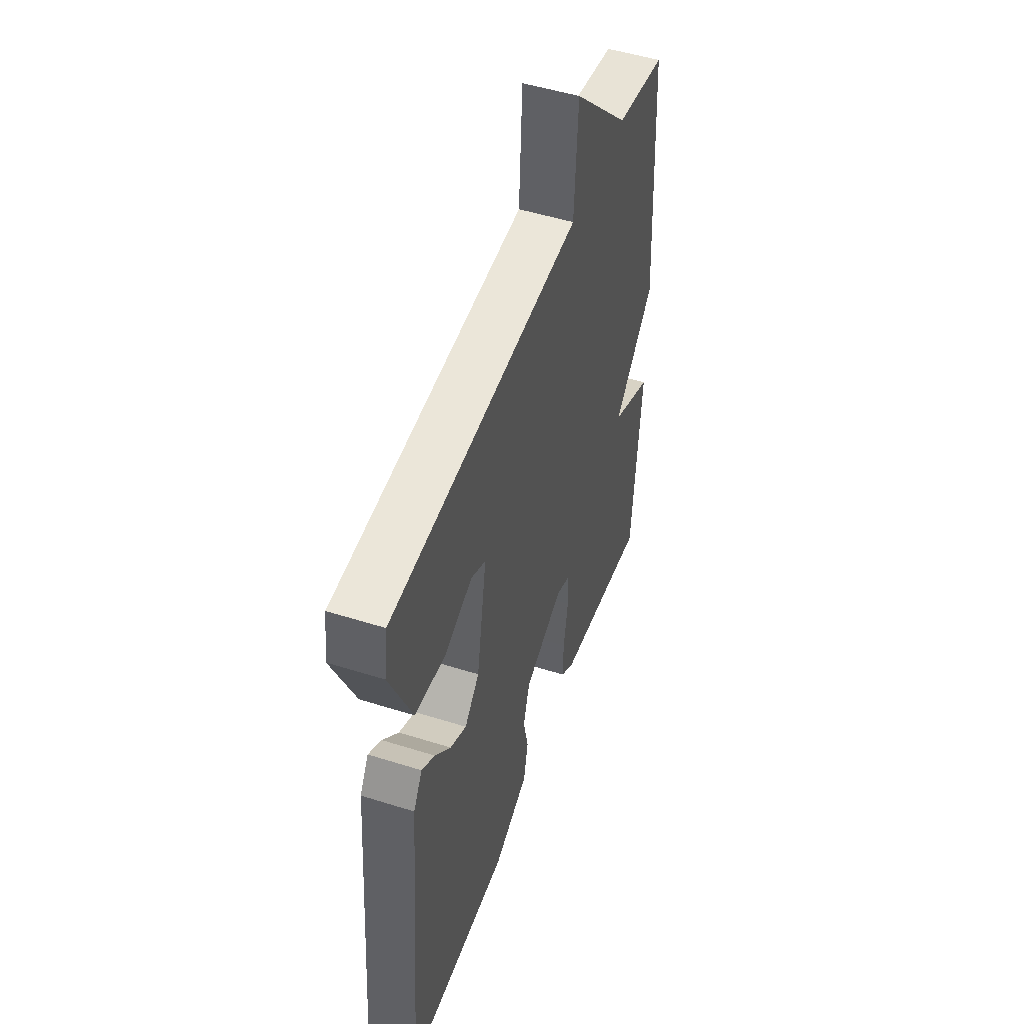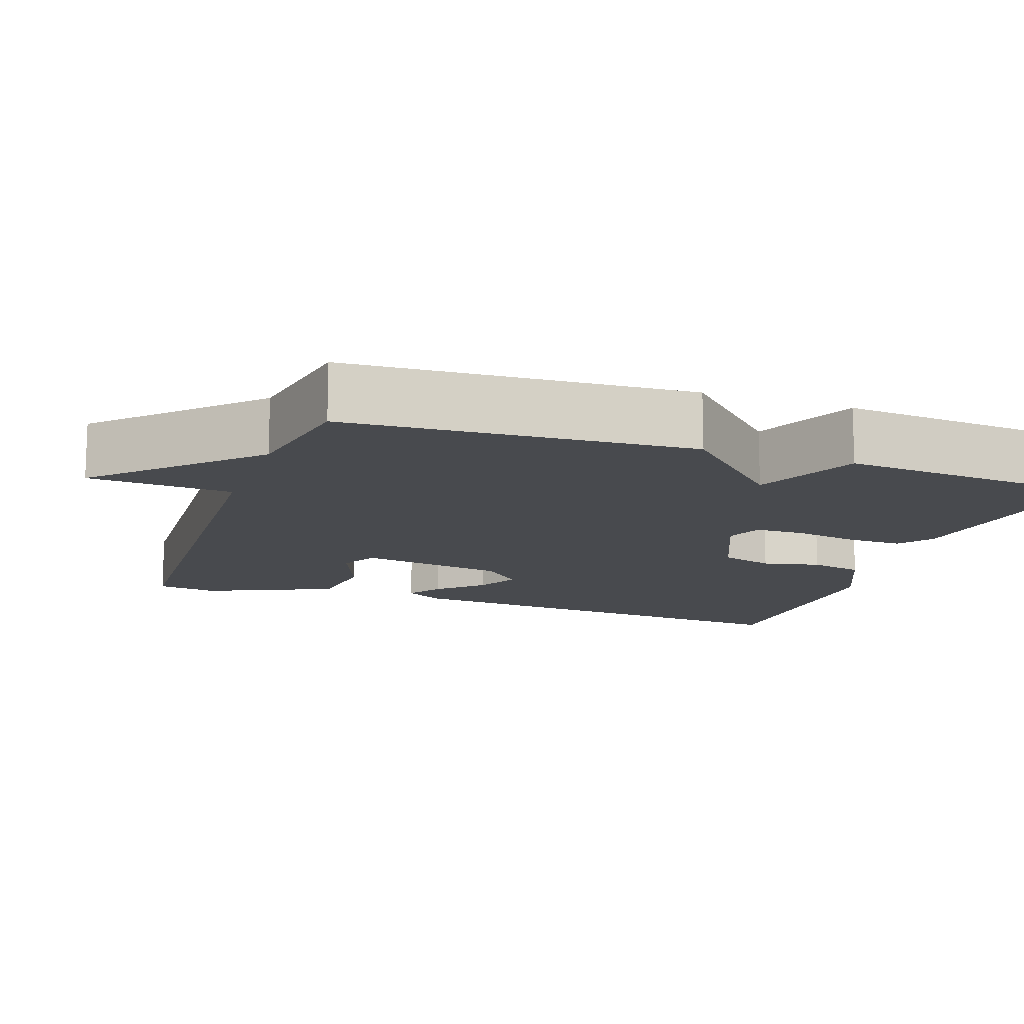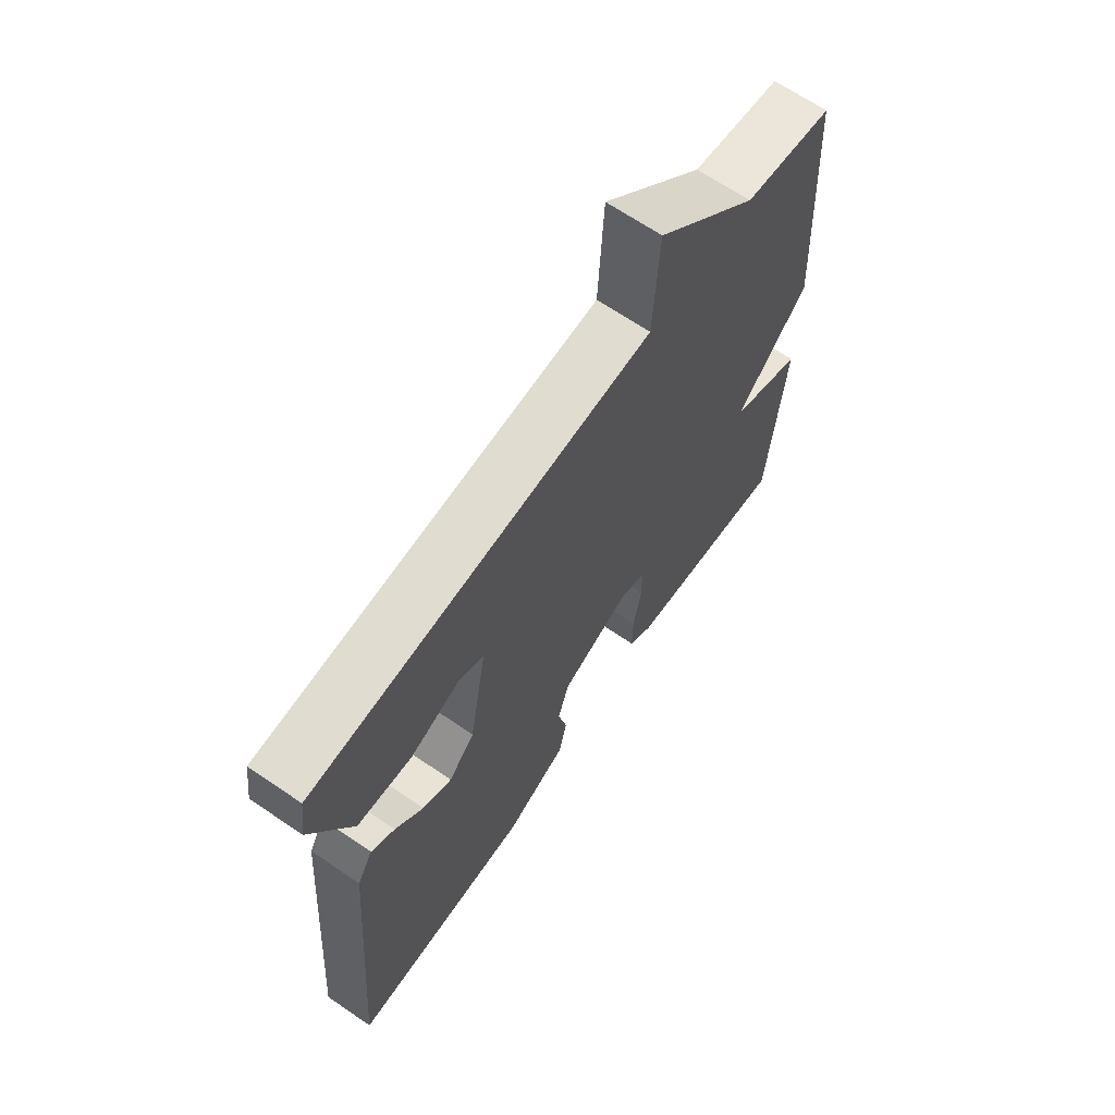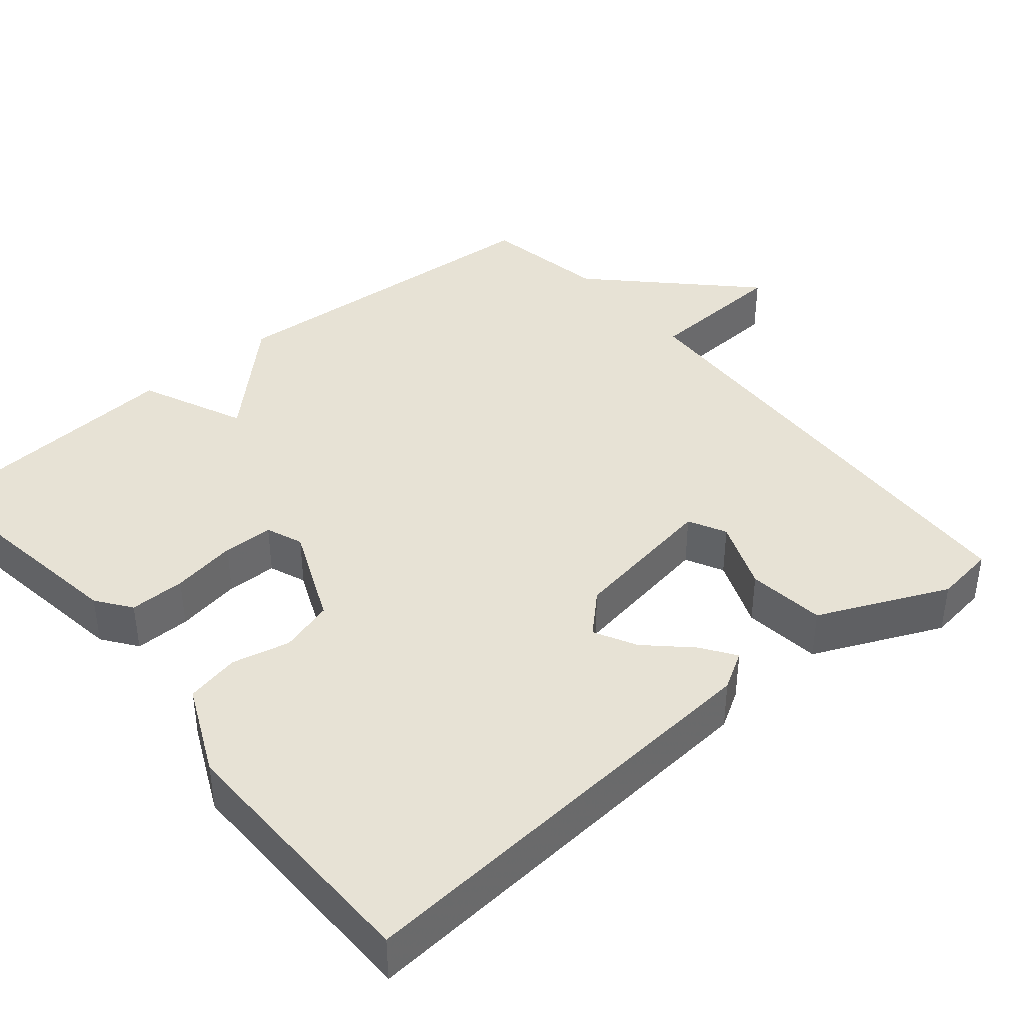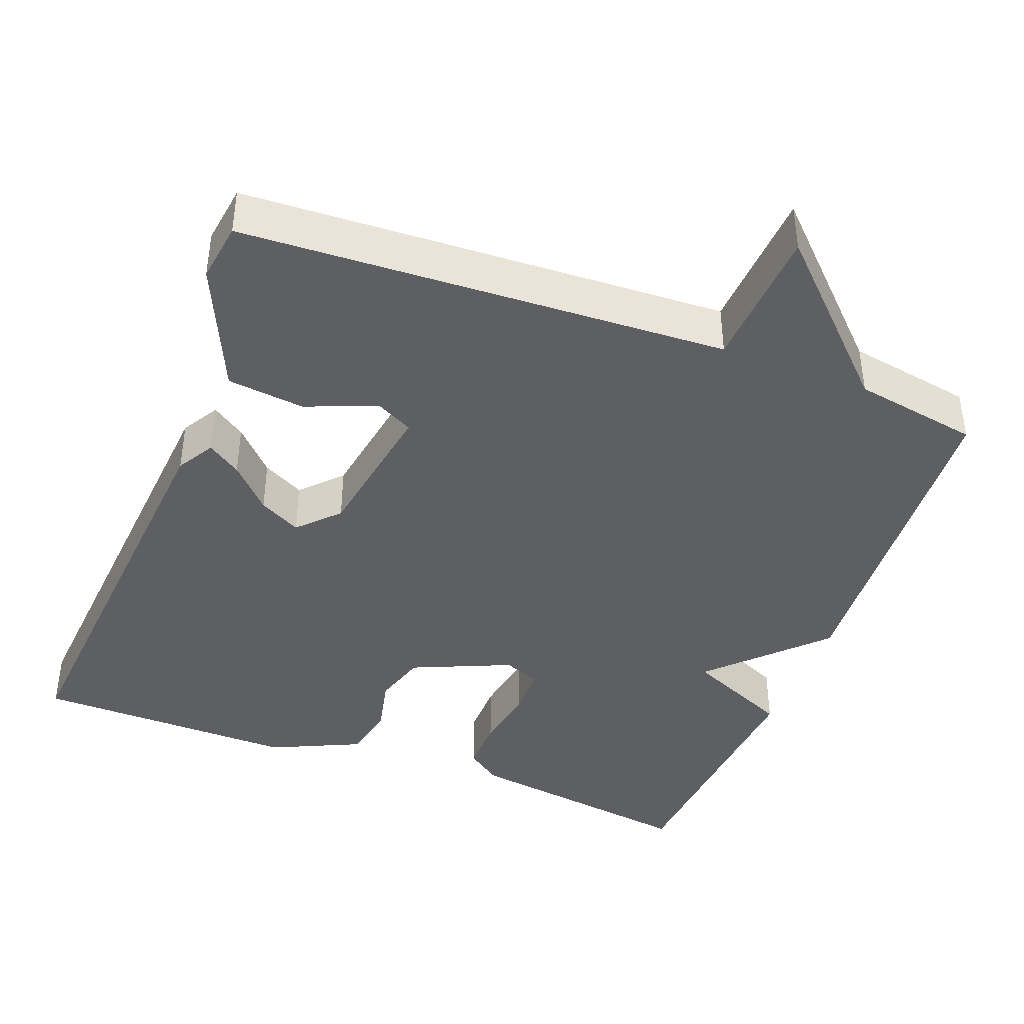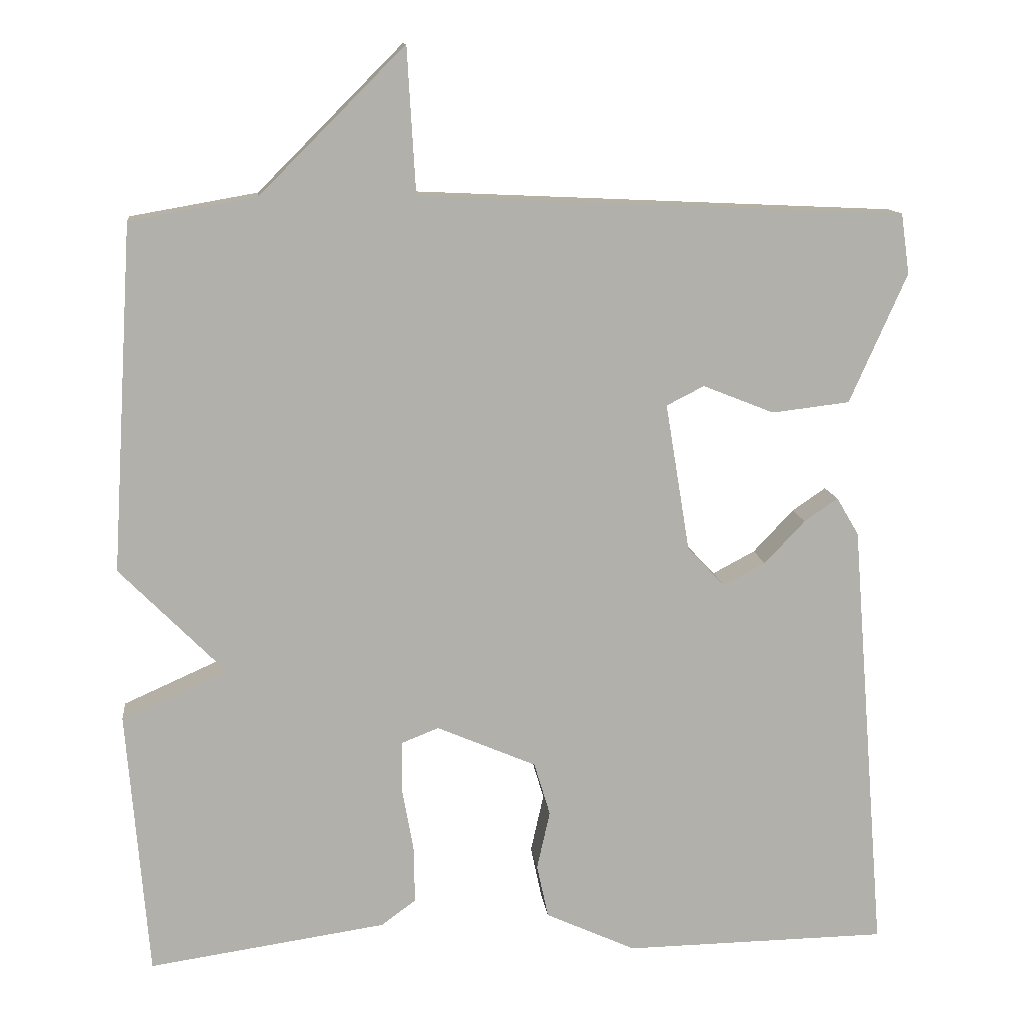
<metadata>
{"format":"obj","ext":"obj","renderer":"f3d","projection":"perspective","resolution":1024,"background":"white","views":[{"elev":50.0,"azim":-70.8,"up":"+Z"},{"elev":-13.3,"azim":70.7,"up":"+Y"},{"elev":66.8,"azim":-55.6,"up":"+Z"},{"elev":40.4,"azim":-129.8,"up":"+Y"},{"elev":-41.5,"azim":-20.8,"up":"+Y"},{"elev":12.0,"azim":173.6,"up":"+Z"}]}
</metadata>
<code>
v 0.5 0.07 0.5
v 0.528 0.07 0.048
v 0.391 0.07 -0.091
v 0.528 0.07 -0.152
v 0.5 0.07 -0.5
v 0.19 0.07 -0.455
v 0.145 0.07 -0.422
v 0.146 0.07 -0.349
v 0.161 0.07 -0.264
v 0.16 0.07 -0.198
v 0.112 0.07 -0.179
v -0.018 0.07 -0.235
v -0.039 0.07 -0.305
v -0.022 0.07 -0.381
v -0.037 0.07 -0.451
v -0.155 0.07 -0.505
v -0.5 0.07 -0.5
v -0.454 0.07 0.073
v -0.425 0.07 0.122
v -0.381 0.07 0.092
v -0.328 0.07 0.036
v -0.273 0.07 0.007
v -0.224 0.07 0.058
v -0.192 0.07 0.252
v -0.241 0.07 0.277
v -0.334 0.07 0.24
v -0.436 0.07 0.252
v -0.511 0.07 0.421
v -0.5 0.07 0.5
v 0.135 0.07 0.529
v 0.146 0.07 0.718
v 0.335 0.07 0.529
v 0.5 0 0.5
v 0.528 0 0.048
v 0.391 0 -0.091
v 0.528 0 -0.152
v 0.5 0 -0.5
v 0.19 0 -0.455
v 0.145 0 -0.422
v 0.146 0 -0.349
v 0.161 0 -0.264
v 0.16 0 -0.198
v 0.112 0 -0.179
v -0.018 0 -0.235
v -0.039 0 -0.305
v -0.022 0 -0.381
v -0.037 0 -0.451
v -0.155 0 -0.505
v -0.5 0 -0.5
v -0.454 0 0.073
v -0.425 0 0.122
v -0.381 0 0.092
v -0.328 0 0.036
v -0.273 0 0.007
v -0.224 0 0.058
v -0.192 0 0.252
v -0.241 0 0.277
v -0.334 0 0.24
v -0.436 0 0.252
v -0.511 0 0.421
v -0.5 0 0.5
v 0.135 0 0.529
v 0.146 0 0.718
v 0.335 0 0.529
f 30 31 32
f 29 30 32
f 28 29 32
f 27 28 32
f 26 27 32
f 25 26 32
f 32 1 2
f 25 32 2
f 24 25 2
f 23 24 2 3
f 22 23 3 4
f 19 20 21
f 18 19 21
f 17 18 21
f 16 17 21
f 15 16 21
f 14 15 21
f 13 14 21
f 12 13 21 22
f 11 12 22
f 10 11 22 4
f 7 8 9
f 6 7 9
f 5 6 9
f 4 5 9
f 4 9 10
f 64 63 62
f 64 62 61
f 64 61 60
f 64 60 59
f 64 59 58
f 64 58 57
f 34 33 64
f 34 64 57
f 34 57 56
f 35 34 56 55
f 36 35 55 54
f 53 52 51
f 53 51 50
f 53 50 49
f 53 49 48
f 53 48 47
f 53 47 46
f 53 46 45
f 54 53 45 44
f 54 44 43
f 36 54 43 42
f 41 40 39
f 41 39 38
f 41 38 37
f 41 37 36
f 42 41 36
f 1 33 34 2
f 2 34 35 3
f 3 35 36 4
f 4 36 37 5
f 5 37 38 6
f 6 38 39 7
f 7 39 40 8
f 8 40 41 9
f 9 41 42 10
f 10 42 43 11
f 11 43 44 12
f 12 44 45 13
f 13 45 46 14
f 14 46 47 15
f 15 47 48 16
f 16 48 49 17
f 17 49 50 18
f 18 50 51 19
f 19 51 52 20
f 20 52 53 21
f 21 53 54 22
f 22 54 55 23
f 23 55 56 24
f 24 56 57 25
f 25 57 58 26
f 26 58 59 27
f 27 59 60 28
f 28 60 61 29
f 29 61 62 30
f 30 62 63 31
f 31 63 64 32
f 32 64 33 1

</code>
